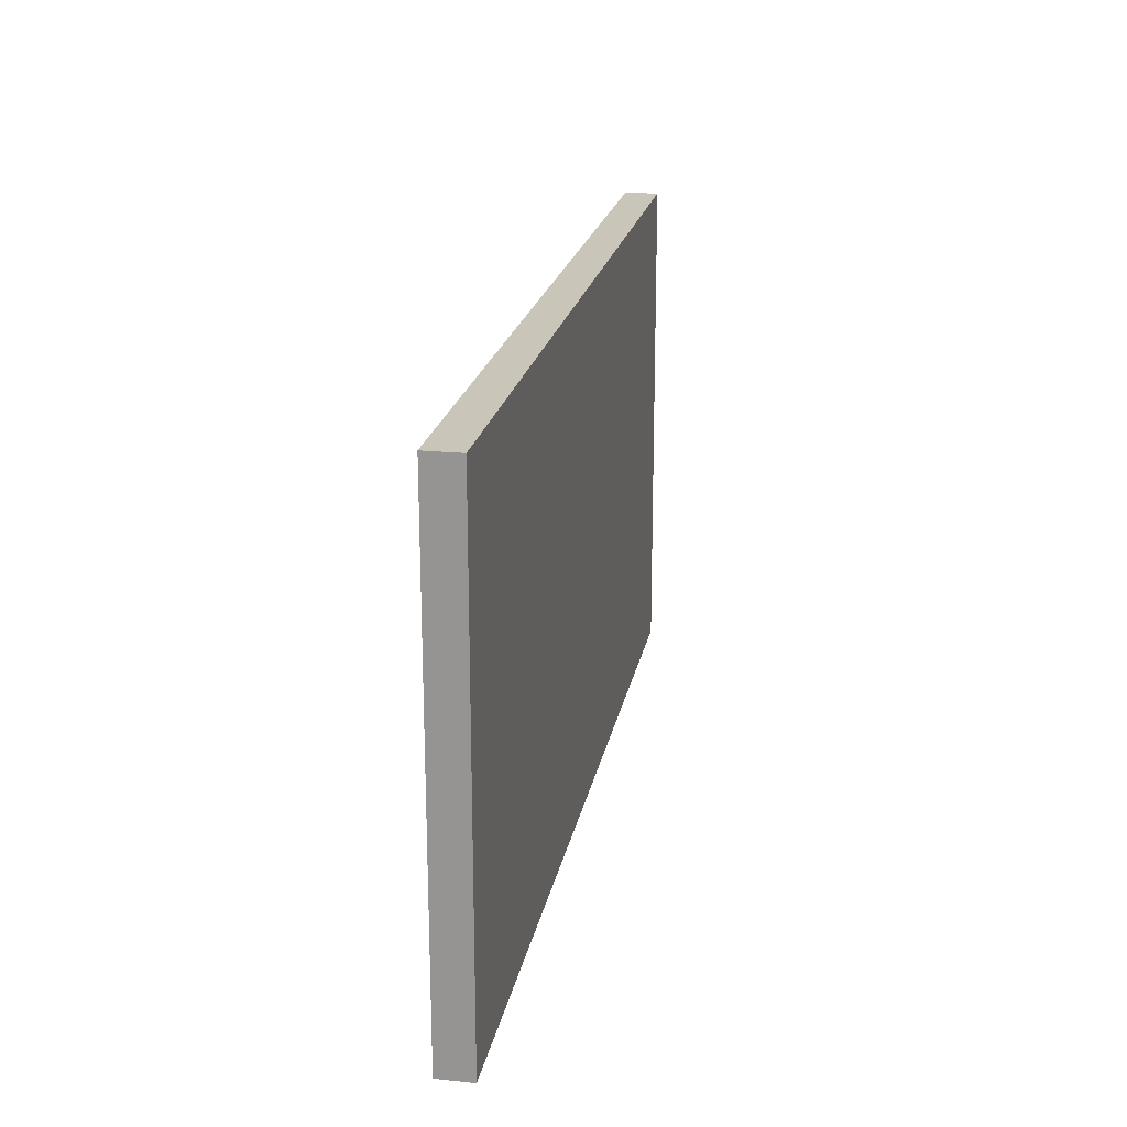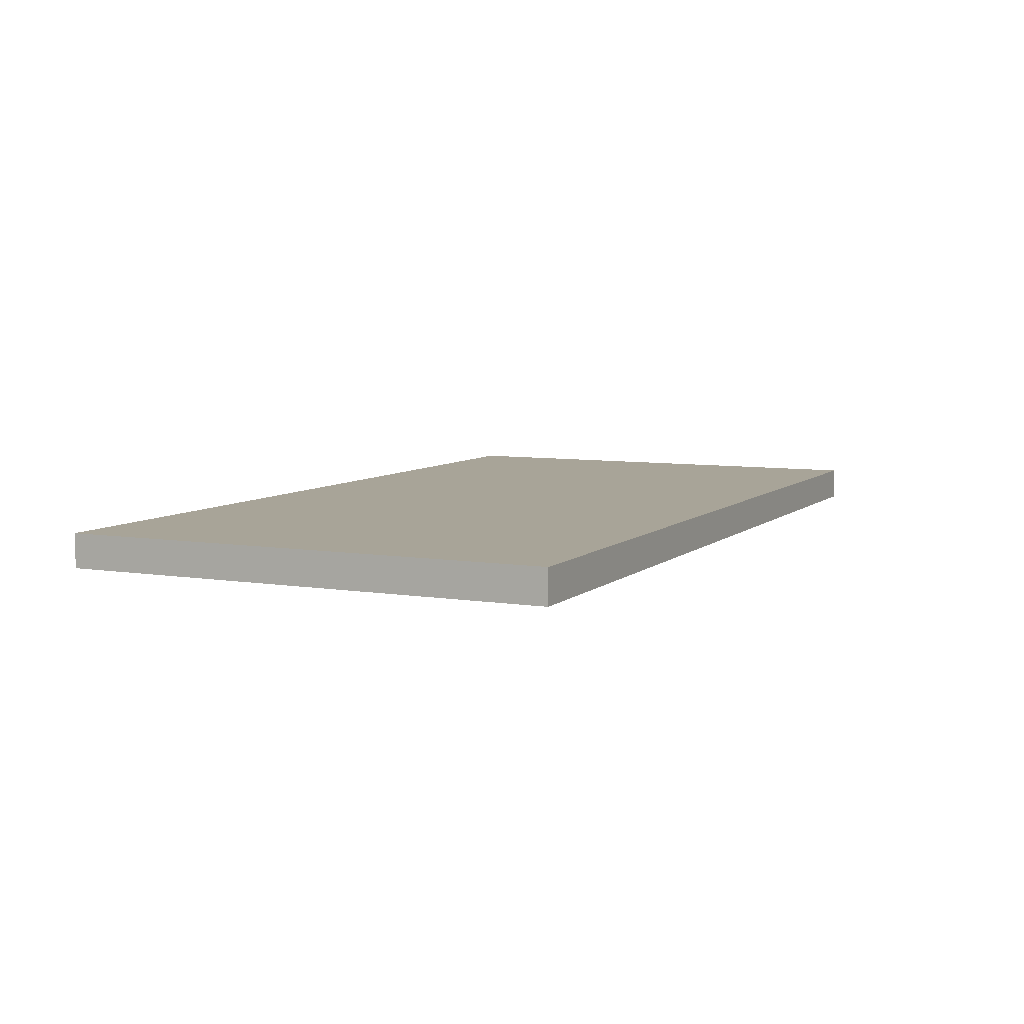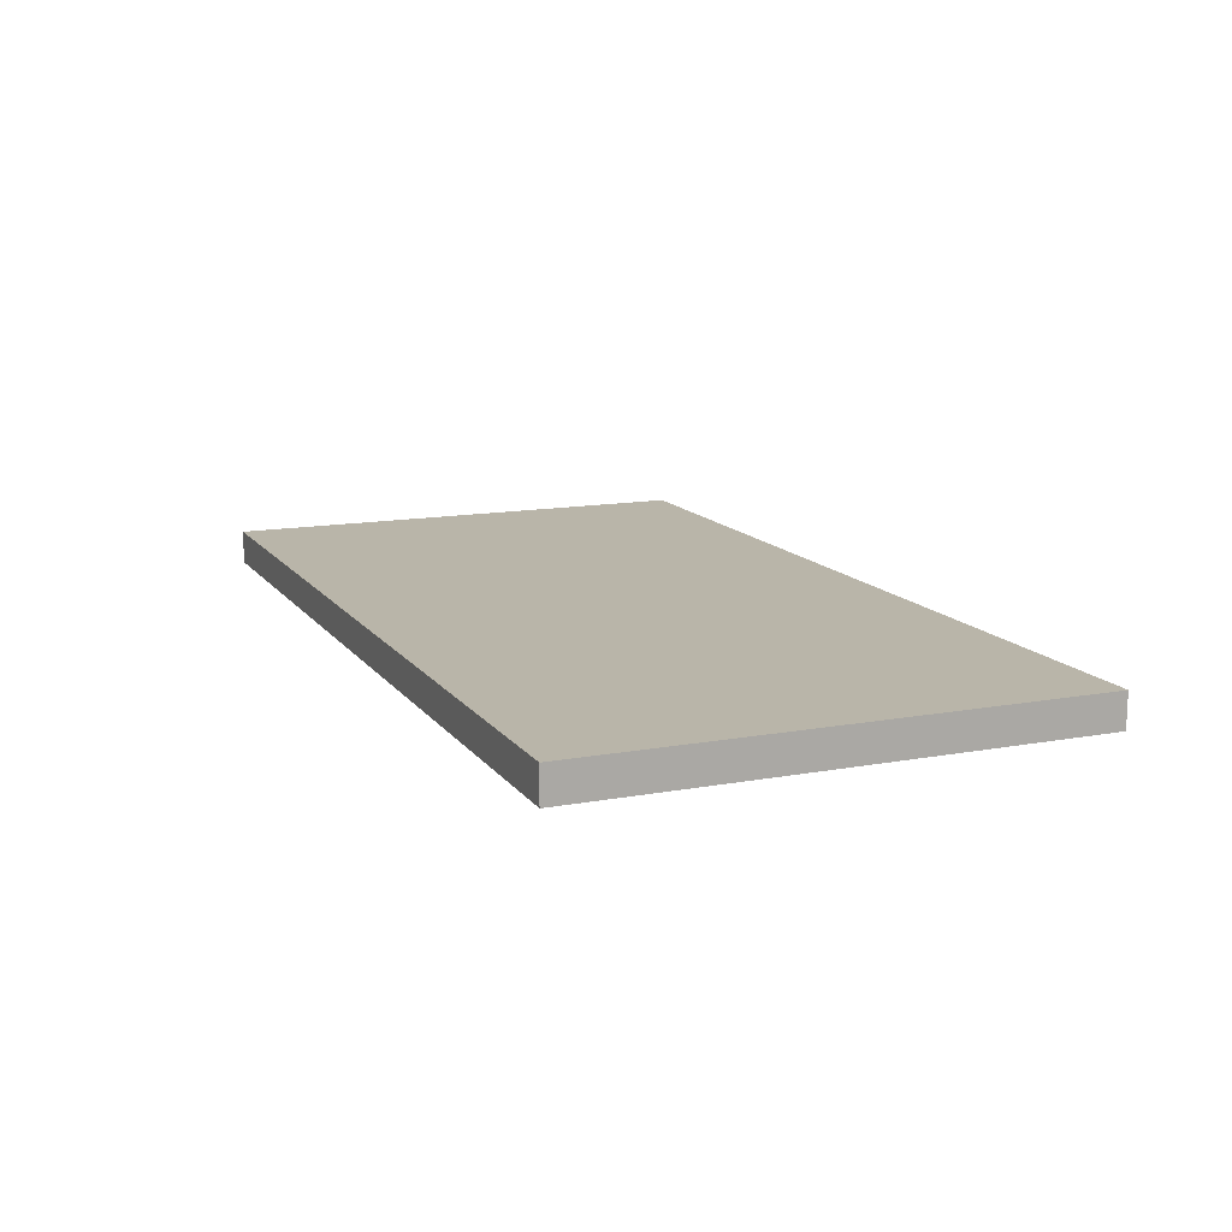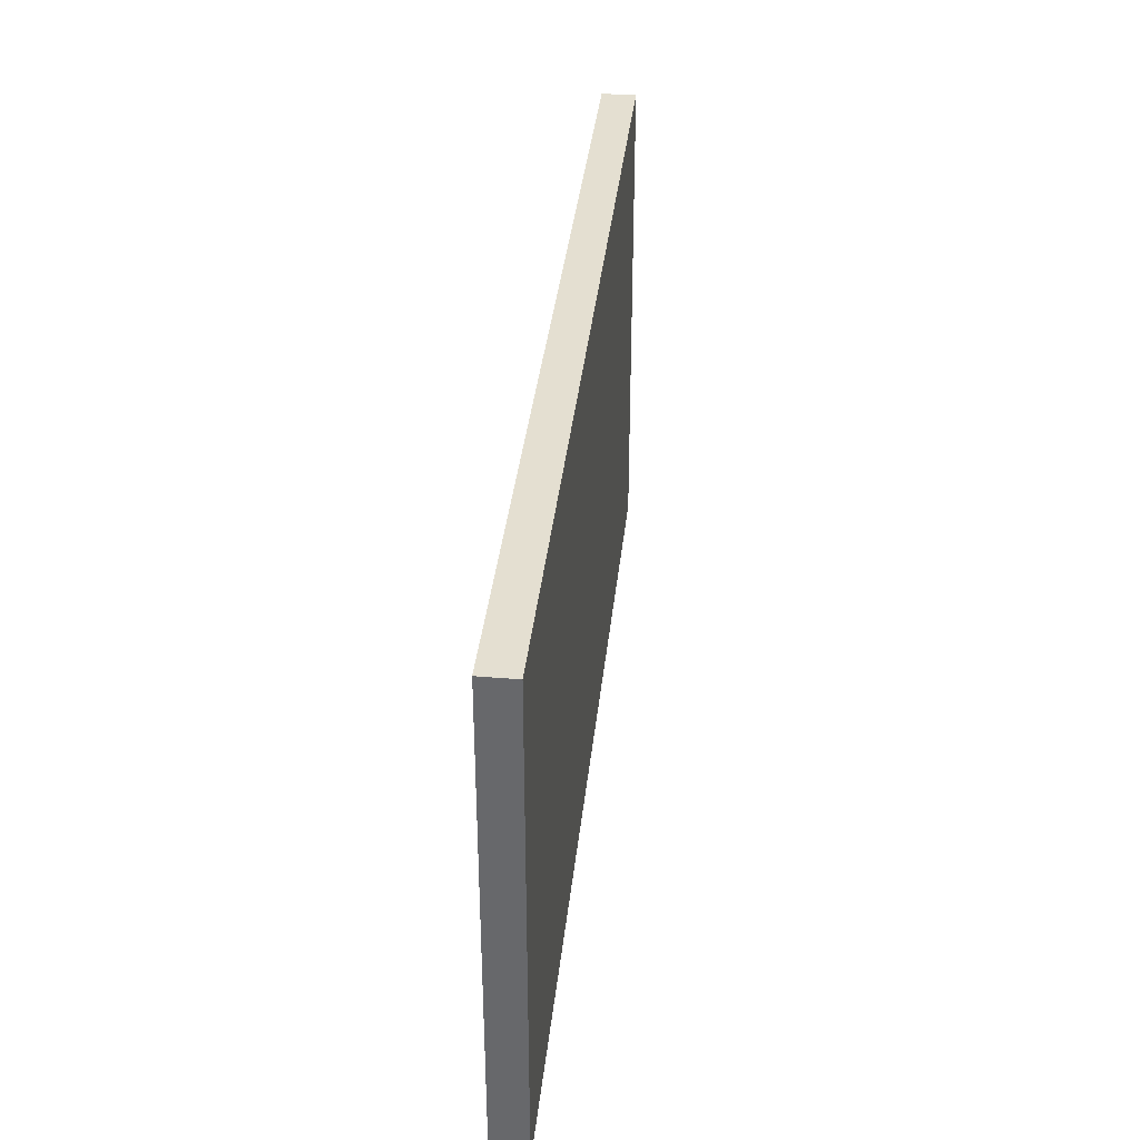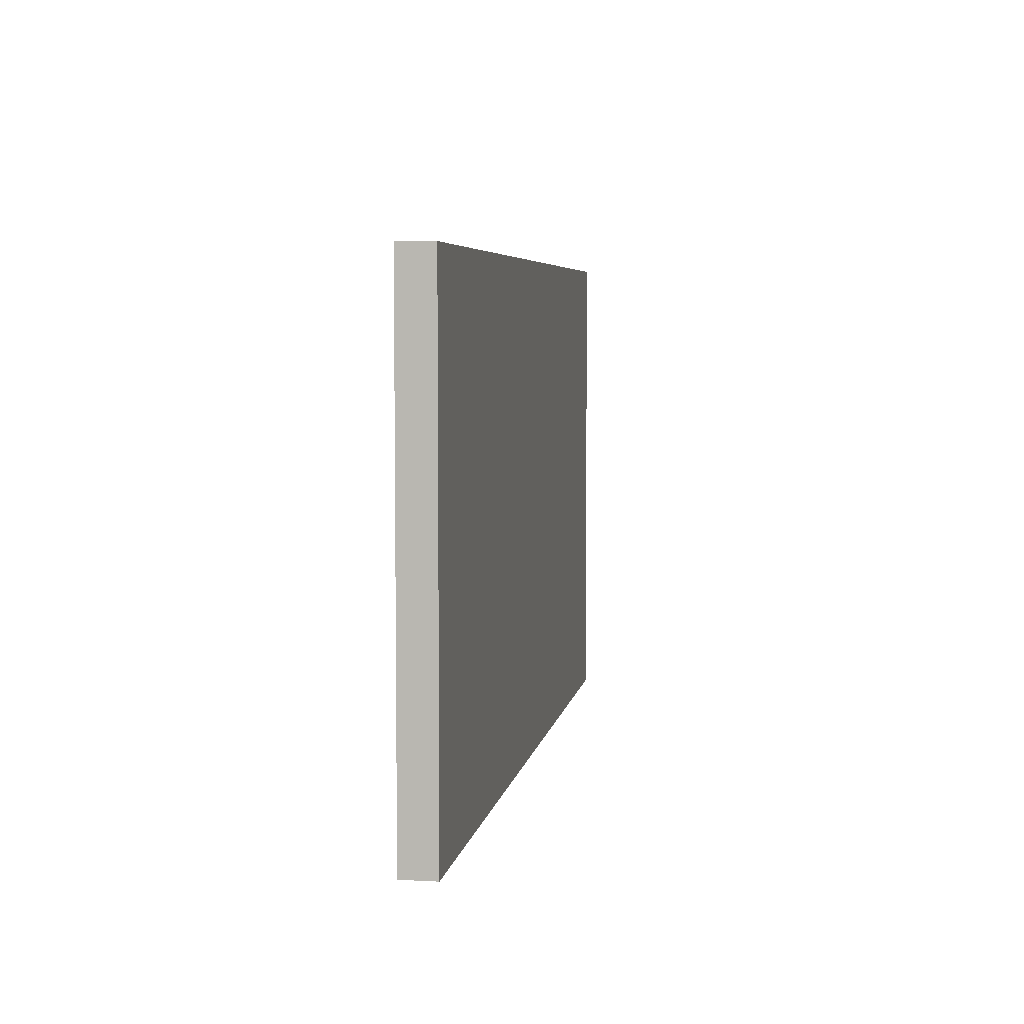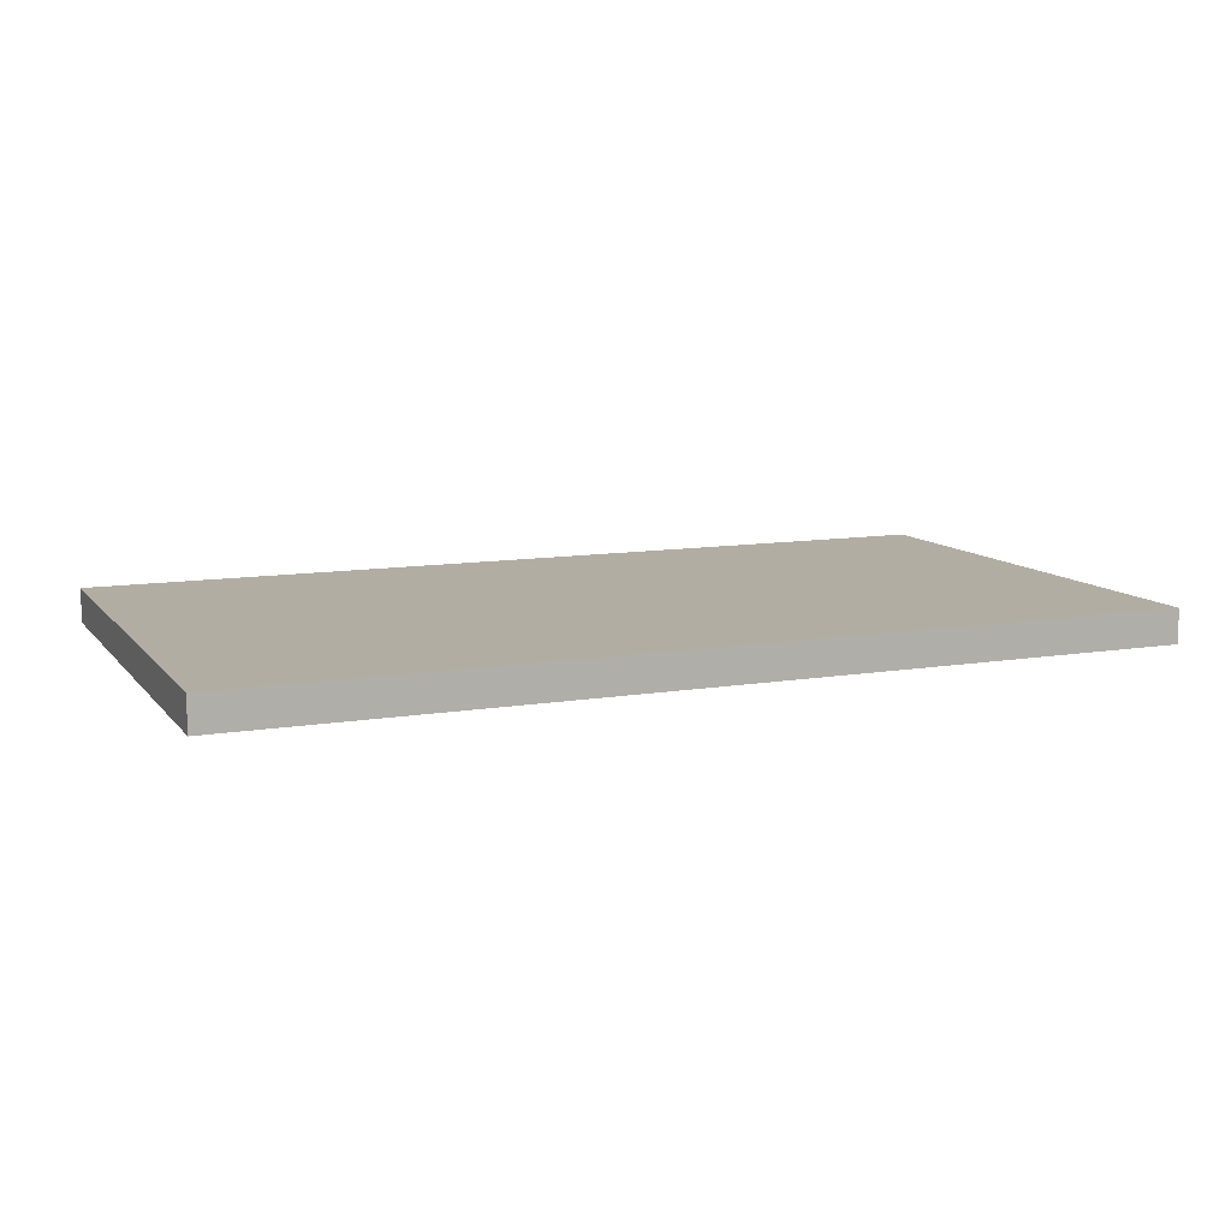
<metadata>
{"format":"obj","ext":"obj","renderer":"f3d","projection":"perspective","resolution":1024,"background":"white","views":[{"elev":20.6,"azim":100.4,"up":"+Y"},{"elev":7.0,"azim":115.3,"up":"+Z"},{"elev":13.4,"azim":-112.7,"up":"+Z"},{"elev":36.8,"azim":-83.9,"up":"+Y"},{"elev":5.3,"azim":99.3,"up":"+Y"},{"elev":10.6,"azim":157.2,"up":"+Z"}]}
</metadata>
<code>
g geo_sign_ToDowntown
v 0.2233 1.587 1.313
v 0.981 1.587 1.313
v 0.2233 2.001 1.313
v 0.981 2.001 1.313
v 0.2233 2.001 1.285
v 0.981 2.001 1.285
v 0.2233 1.587 1.285
v 0.981 1.587 1.285
v 0.2233 2.001 1.313
v 0.981 2.001 1.313
v 0.2233 2.001 1.285
v 0.981 2.001 1.285
v 0.2233 1.587 1.285
v 0.981 1.587 1.313
v 0.981 1.587 1.285
v 0.2233 1.587 1.313
v 0.981 1.587 1.313
v 0.981 2.001 1.285
v 0.981 1.587 1.285
v 0.981 2.001 1.313
v 0.2233 1.587 1.285
v 0.2233 2.001 1.313
v 0.2233 1.587 1.313
v 0.2233 2.001 1.285
g geo_sign_ToDowntown_0
f 4 1 2
f 3 1 4
f 6 9 10
f 5 9 6
f 8 11 12
f 7 11 8
f 14 13 15
f 16 13 14
f 18 17 19
f 20 17 18
f 22 21 23
f 24 21 22

</code>
